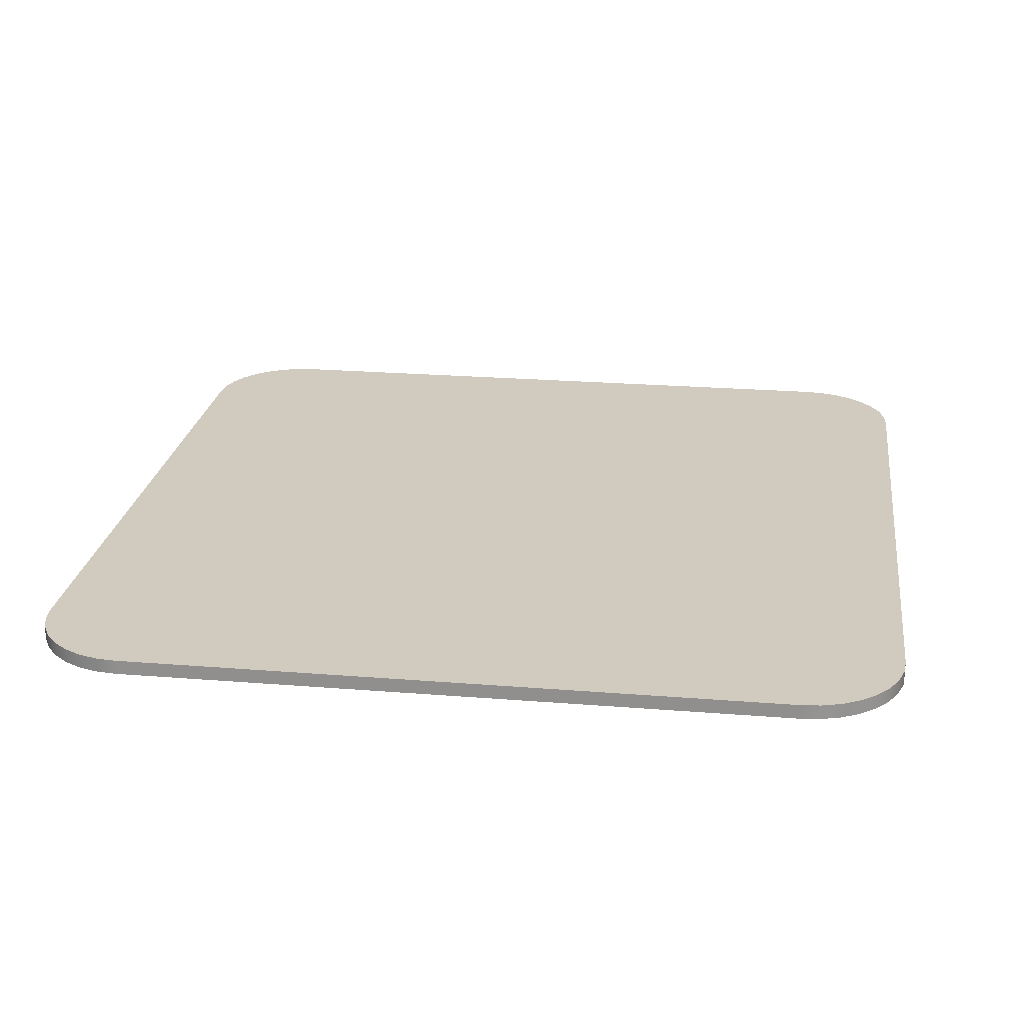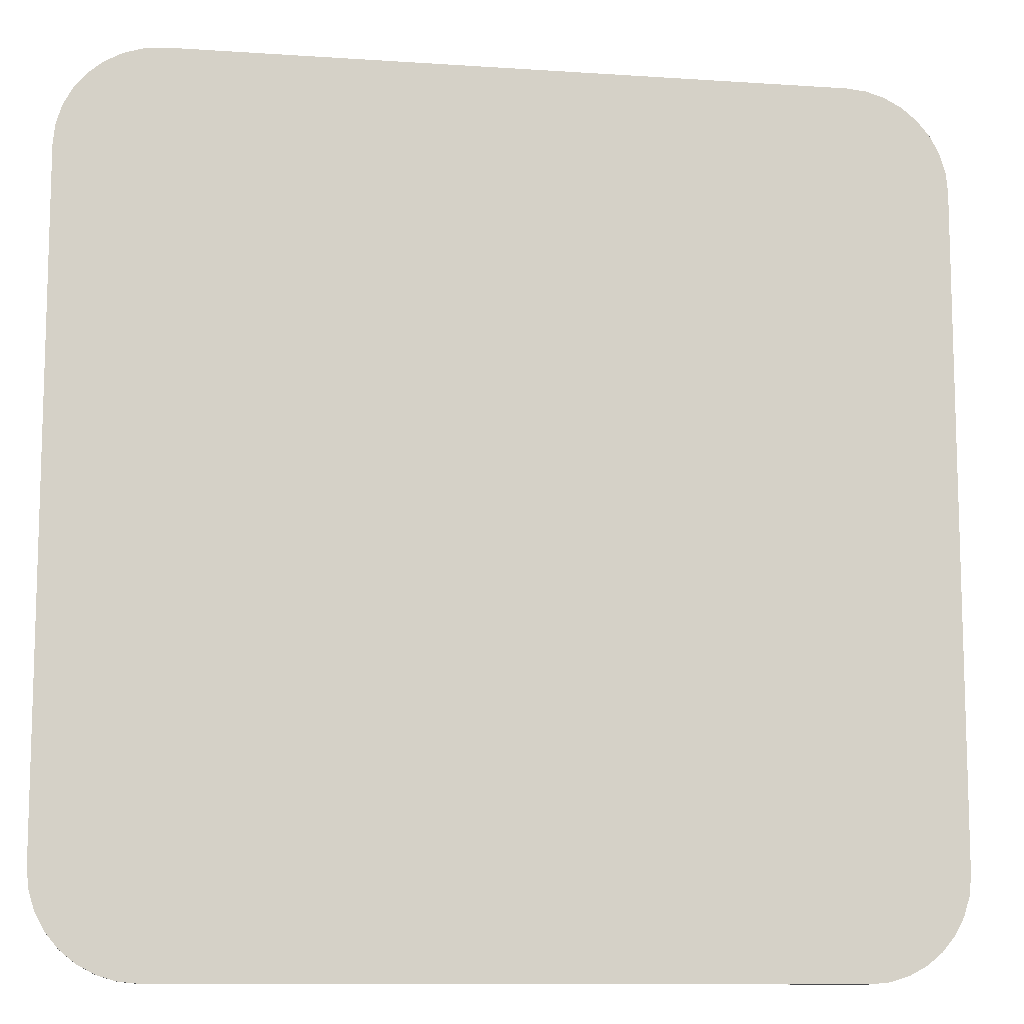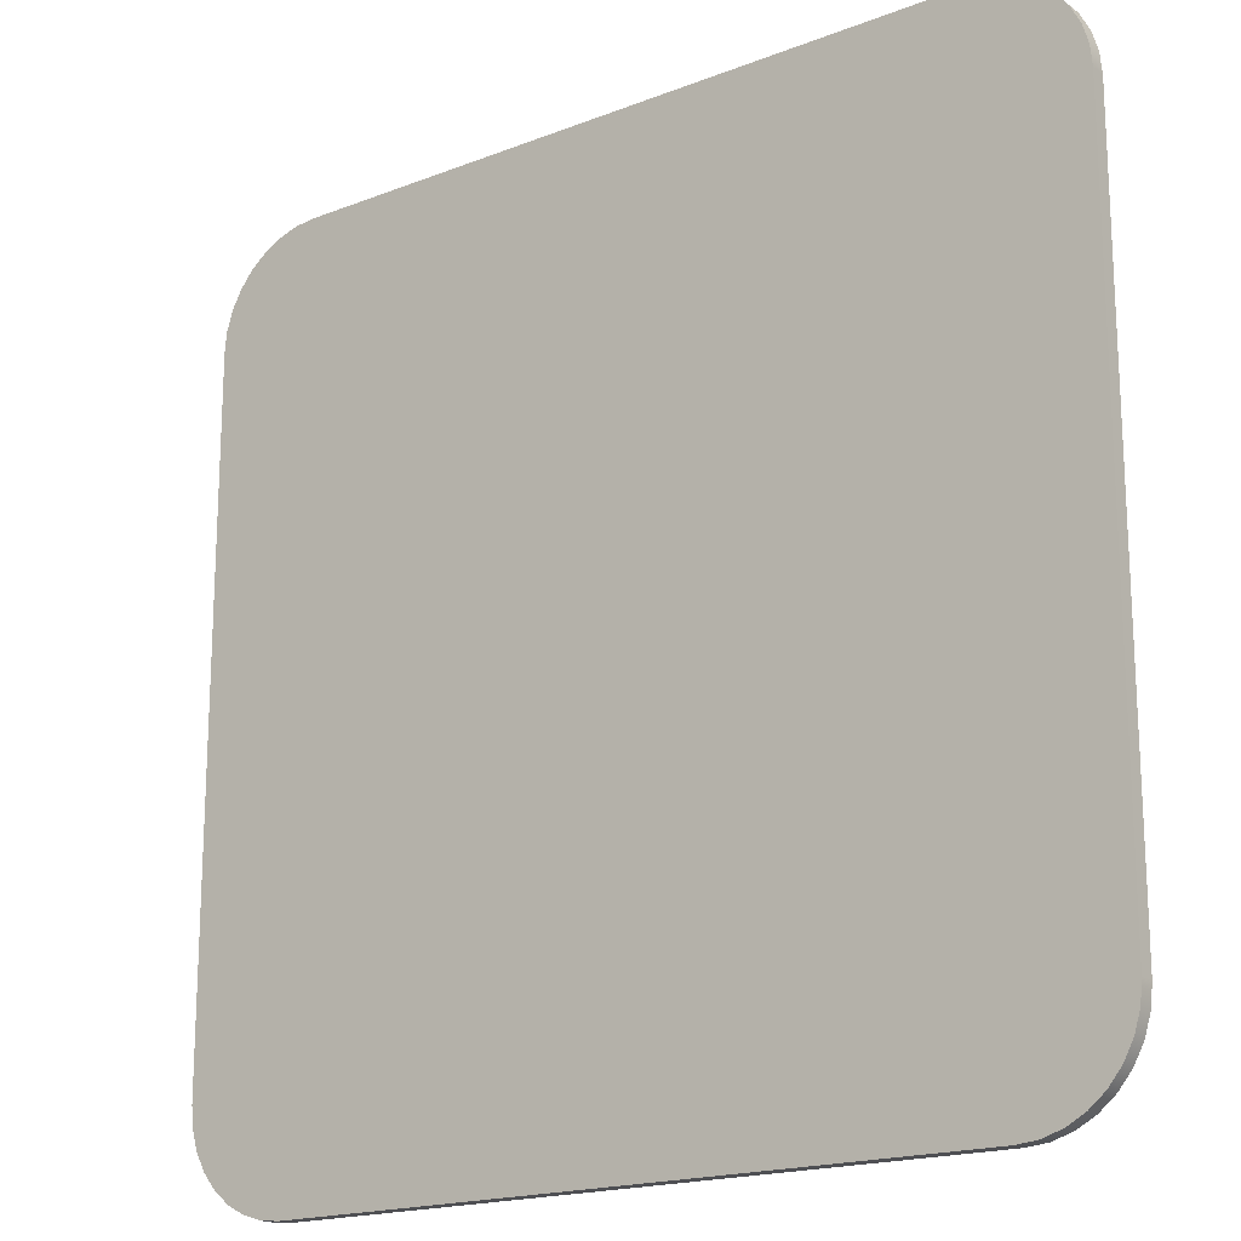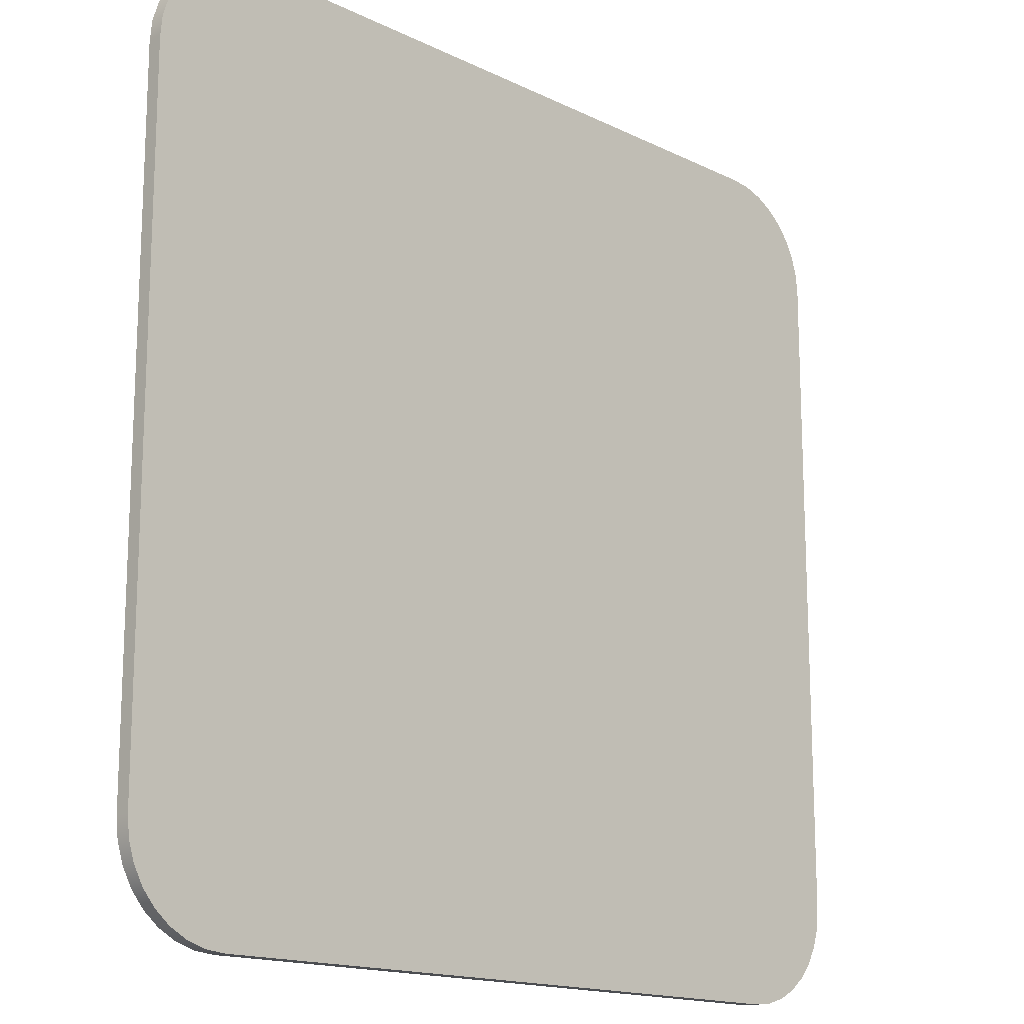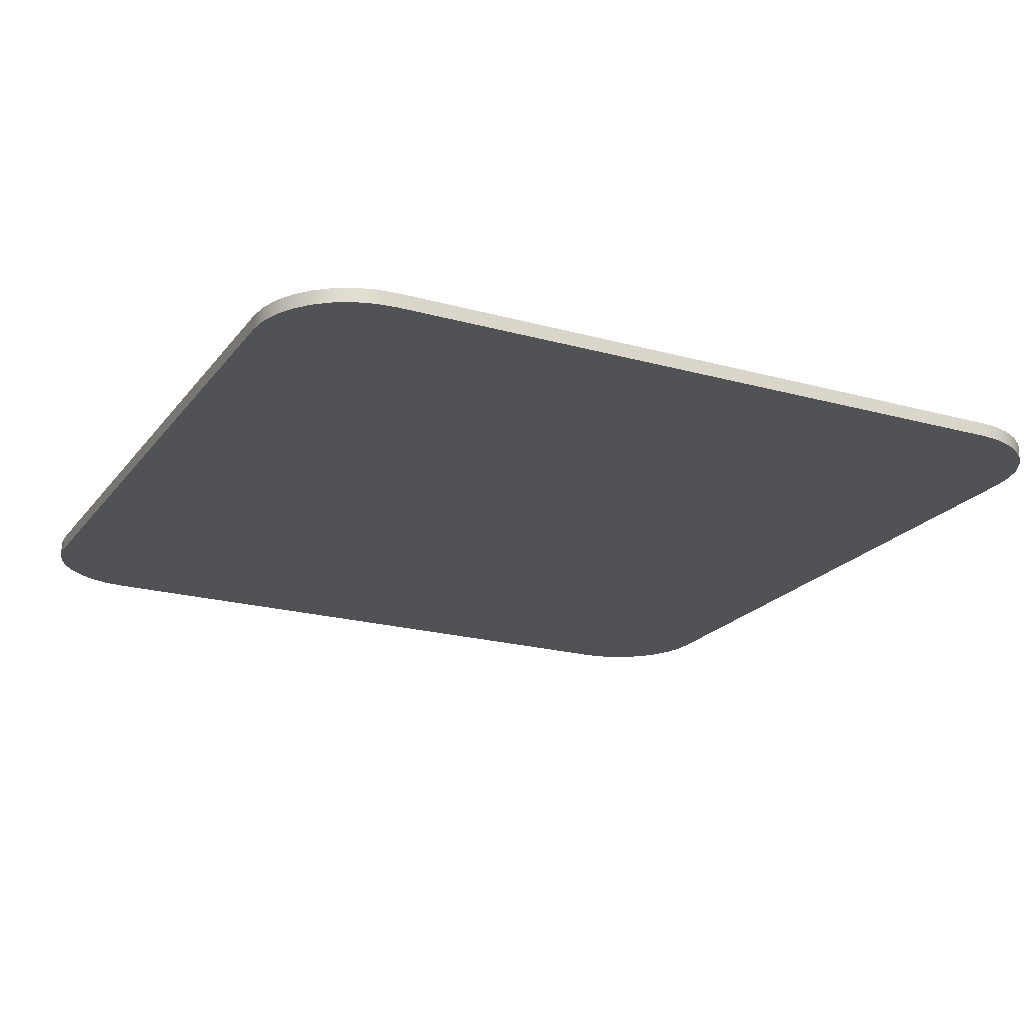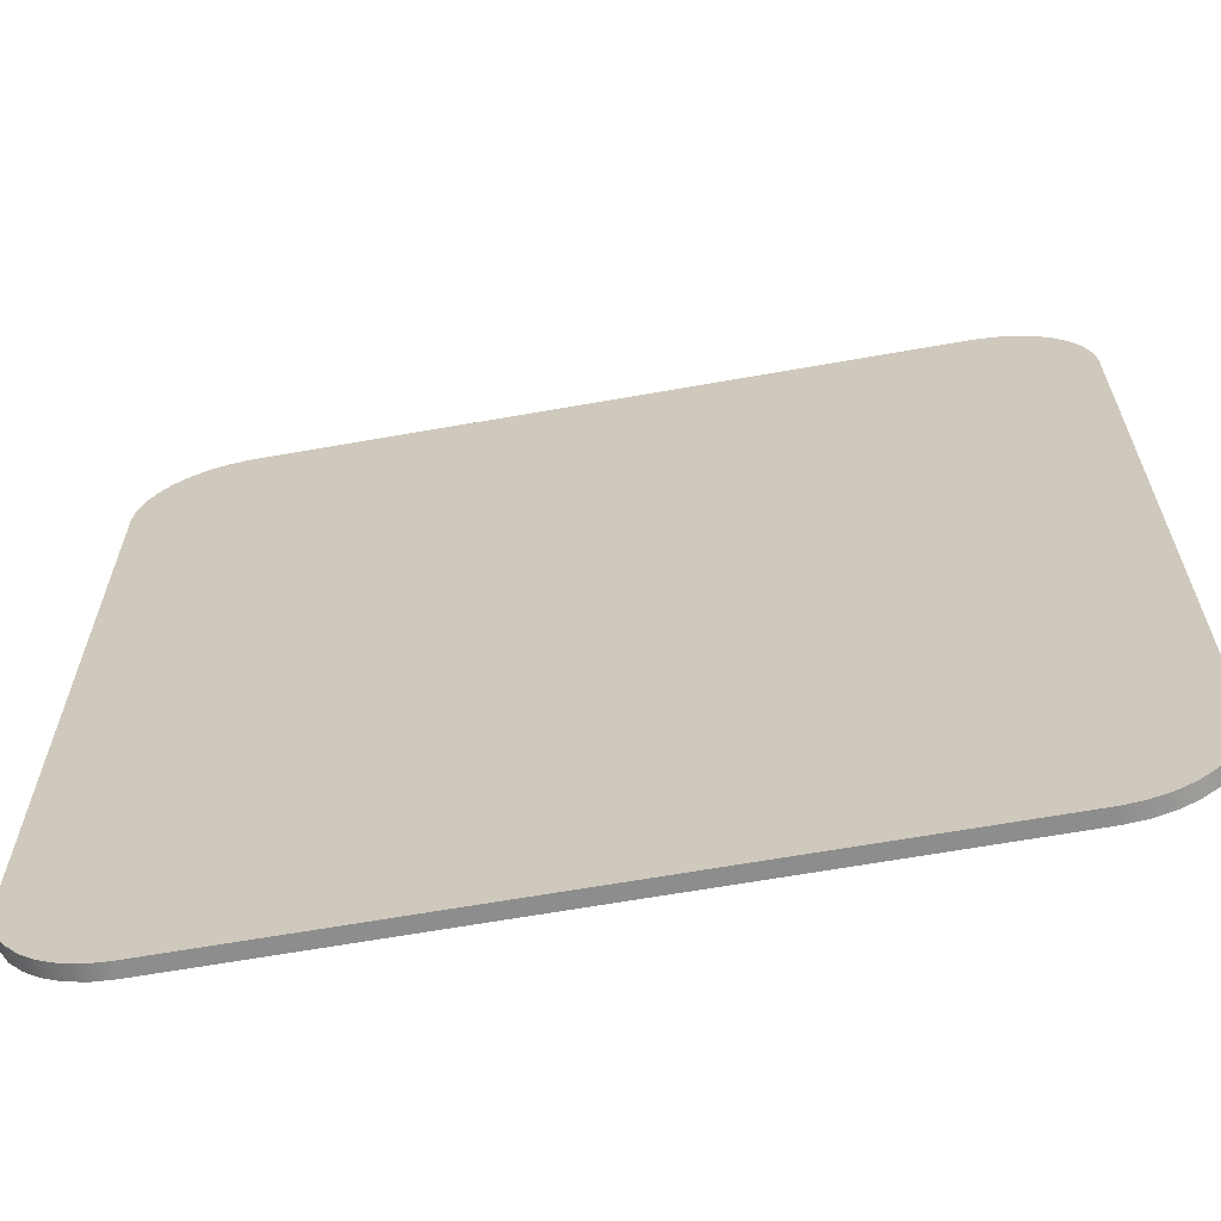
<metadata>
{"format":"obj","ext":"obj","renderer":"f3d","projection":"perspective","resolution":1024,"background":"white","views":[{"elev":23.3,"azim":-172.2,"up":"+Y"},{"elev":-10.8,"azim":-9.5,"up":"+Z"},{"elev":-18.1,"azim":-142.8,"up":"+Z"},{"elev":-15.8,"azim":134.6,"up":"+Z"},{"elev":-21.0,"azim":-26.5,"up":"+Y"},{"elev":-64.7,"azim":10.1,"up":"+Z"}]}
</metadata>
<code>
v -27 0 -60
v -73 0 -60
v -73 1 -60
v -27 1 -60
v -20 0 -53
v -20.13 0 -54.37
v -20.53 0 -55.68
v -21.18 0 -56.89
v -22.05 0 -57.95
v -23.11 0 -58.82
v -24.32 0 -59.47
v -25.63 0 -59.87
v -27 0 -60
v -27 1 -60
v -25.63 1 -59.87
v -24.32 1 -59.47
v -23.11 1 -58.82
v -22.05 1 -57.95
v -21.18 1 -56.89
v -20.53 1 -55.68
v -20.13 1 -54.37
v -20 1 -53
v -20 0 -7
v -20 0 -53
v -20 1 -53
v -20 1 -7
v -27 0 0
v -25.63 0 -0.1345
v -24.32 0 -0.5328
v -23.11 0 -1.18
v -22.05 0 -2.05
v -21.18 0 -3.111
v -20.53 0 -4.321
v -20.13 0 -5.634
v -20 0 -7
v -20 1 -7
v -20.13 1 -5.634
v -20.53 1 -4.321
v -21.18 1 -3.111
v -22.05 1 -2.05
v -23.11 1 -1.18
v -24.32 1 -0.5328
v -25.63 1 -0.1345
v -27 1 0
v -73 0 -4.441e-15
v -27 0 0
v -27 1 0
v -73 1 -7.105e-15
v -80 0 -7
v -79.87 0 -5.634
v -79.47 0 -4.321
v -78.82 0 -3.111
v -77.95 0 -2.05
v -76.89 0 -1.18
v -75.68 0 -0.5328
v -74.37 0 -0.1345
v -73 0 -4.441e-15
v -73 1 -7.105e-15
v -74.37 1 -0.1345
v -75.68 1 -0.5328
v -76.89 1 -1.18
v -77.95 1 -2.05
v -78.82 1 -3.111
v -79.47 1 -4.321
v -79.87 1 -5.634
v -80 1 -7
v -80 0 -53
v -80 0 -7
v -80 1 -7
v -80 1 -53
v -73 0 -60
v -74.37 0 -59.87
v -75.68 0 -59.47
v -76.89 0 -58.82
v -77.95 0 -57.95
v -78.82 0 -56.89
v -79.47 0 -55.68
v -79.87 0 -54.37
v -80 0 -53
v -80 1 -53
v -79.87 1 -54.37
v -79.47 1 -55.68
v -78.82 1 -56.89
v -77.95 1 -57.95
v -76.89 1 -58.82
v -75.68 1 -59.47
v -74.37 1 -59.87
v -73 1 -60
v -73 1 -60
v -74.37 1 -59.87
v -75.68 1 -59.47
v -76.89 1 -58.82
v -77.95 1 -57.95
v -78.82 1 -56.89
v -79.47 1 -55.68
v -79.87 1 -54.37
v -80 1 -53
v -80 1 -7
v -79.87 1 -5.634
v -79.47 1 -4.321
v -78.82 1 -3.111
v -77.95 1 -2.05
v -76.89 1 -1.18
v -75.68 1 -0.5328
v -74.37 1 -0.1345
v -73 1 -7.105e-15
v -27 1 0
v -25.63 1 -0.1345
v -24.32 1 -0.5328
v -23.11 1 -1.18
v -22.05 1 -2.05
v -21.18 1 -3.111
v -20.53 1 -4.321
v -20.13 1 -5.634
v -20 1 -7
v -20 1 -53
v -20.13 1 -54.37
v -20.53 1 -55.68
v -21.18 1 -56.89
v -22.05 1 -57.95
v -23.11 1 -58.82
v -24.32 1 -59.47
v -25.63 1 -59.87
v -27 1 -60
v -80 0 -53
v -79.87 0 -54.37
v -79.47 0 -55.68
v -78.82 0 -56.89
v -77.95 0 -57.95
v -76.89 0 -58.82
v -75.68 0 -59.47
v -74.37 0 -59.87
v -73 0 -60
v -27 0 -60
v -25.63 0 -59.87
v -24.32 0 -59.47
v -23.11 0 -58.82
v -22.05 0 -57.95
v -21.18 0 -56.89
v -20.53 0 -55.68
v -20.13 0 -54.37
v -20 0 -53
v -20 0 -7
v -20.13 0 -5.634
v -20.53 0 -4.321
v -21.18 0 -3.111
v -22.05 0 -2.05
v -23.11 0 -1.18
v -24.32 0 -0.5328
v -25.63 0 -0.1345
v -27 0 0
v -73 0 -4.441e-15
v -74.37 0 -0.1345
v -75.68 0 -0.5328
v -76.89 0 -1.18
v -77.95 0 -2.05
v -78.82 0 -3.111
v -79.47 0 -4.321
v -79.87 0 -5.634
v -80 0 -7
g b0e9001c-e330-11ea-93ba-54bf646e7e1f
f 1 2 4
f 4 2 3
g b0e9274c-e330-11ea-8454-54bf646e7e1f
f 22 5 21
f 21 5 6
f 21 6 20
f 20 6 7
f 20 7 19
f 19 7 8
f 19 8 18
f 18 8 9
f 18 9 17
f 17 9 10
f 17 10 16
f 16 10 11
f 16 11 15
f 15 11 12
f 15 12 14
f 14 12 13
g b0e97540-e330-11ea-ac2b-54bf646e7e1f
f 23 24 26
f 26 24 25
g b0e99c4a-e330-11ea-a73b-54bf646e7e1f
f 44 27 43
f 43 27 28
f 43 28 42
f 42 28 29
f 42 29 41
f 41 29 30
f 41 30 40
f 40 30 31
f 40 31 39
f 39 31 32
f 39 32 38
f 38 32 33
f 38 33 37
f 37 33 34
f 37 34 36
f 36 34 35
g b0e9ea6e-e330-11ea-8da0-54bf646e7e1f
f 45 46 48
f 48 46 47
g b0ea38ac-e330-11ea-81e5-54bf646e7e1f
f 66 49 65
f 65 49 50
f 65 50 64
f 64 50 51
f 64 51 63
f 63 51 52
f 63 52 62
f 62 52 53
f 62 53 61
f 61 53 54
f 61 54 60
f 60 54 55
f 60 55 59
f 59 55 56
f 59 56 58
f 58 56 57
g b0ea5f9e-e330-11ea-a854-54bf646e7e1f
f 67 68 70
f 70 68 69
g b0eaadba-e330-11ea-a132-54bf646e7e1f
f 88 71 87
f 87 71 72
f 87 72 86
f 86 72 73
f 86 73 85
f 85 73 74
f 85 74 84
f 84 74 75
f 84 75 83
f 83 75 76
f 83 76 82
f 82 76 77
f 82 77 81
f 81 77 78
f 81 78 80
f 80 78 79
g b0ead4be-e330-11ea-a504-54bf646e7e1f
f 90 91 89
f 89 91 92
f 89 92 93
f 93 94 89
f 89 94 95
f 89 95 96
f 96 97 89
f 89 97 115
f 89 115 116
f 115 97 107
f 107 97 98
f 107 98 106
f 106 98 105
f 105 98 104
f 104 98 103
f 103 98 102
f 102 98 101
f 101 98 100
f 100 98 99
f 107 108 115
f 115 108 109
f 115 109 110
f 110 111 115
f 115 111 112
f 115 112 113
f 113 114 115
f 89 116 124
f 124 116 117
f 124 117 118
f 118 119 124
f 124 119 120
f 124 120 121
f 121 122 124
f 124 122 123
g b0eb22e6-e330-11ea-9332-54bf646e7e1f
f 126 133 125
f 125 133 134
f 125 134 160
f 160 134 142
f 160 142 152
f 152 142 143
f 152 143 151
f 151 143 150
f 150 143 149
f 149 143 148
f 148 143 147
f 147 143 146
f 146 143 145
f 145 143 144
f 126 127 133
f 133 127 128
f 133 128 129
f 129 130 133
f 133 130 131
f 133 131 132
f 135 136 134
f 134 136 137
f 134 137 138
f 138 139 134
f 134 139 140
f 134 140 141
f 141 142 134
f 152 153 160
f 160 153 154
f 160 154 155
f 155 156 160
f 160 156 157
f 160 157 158
f 158 159 160

</code>
